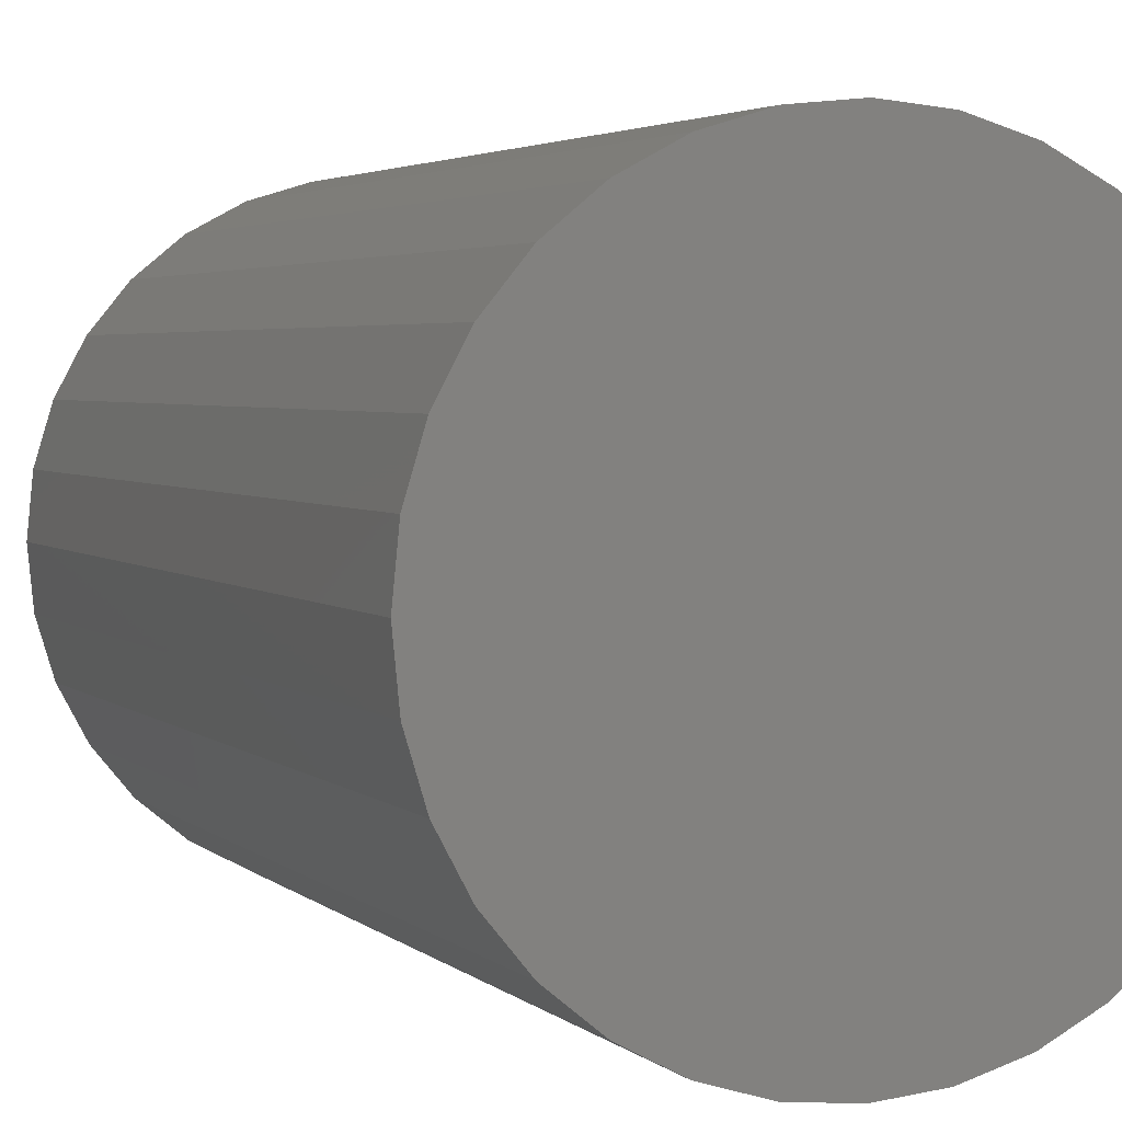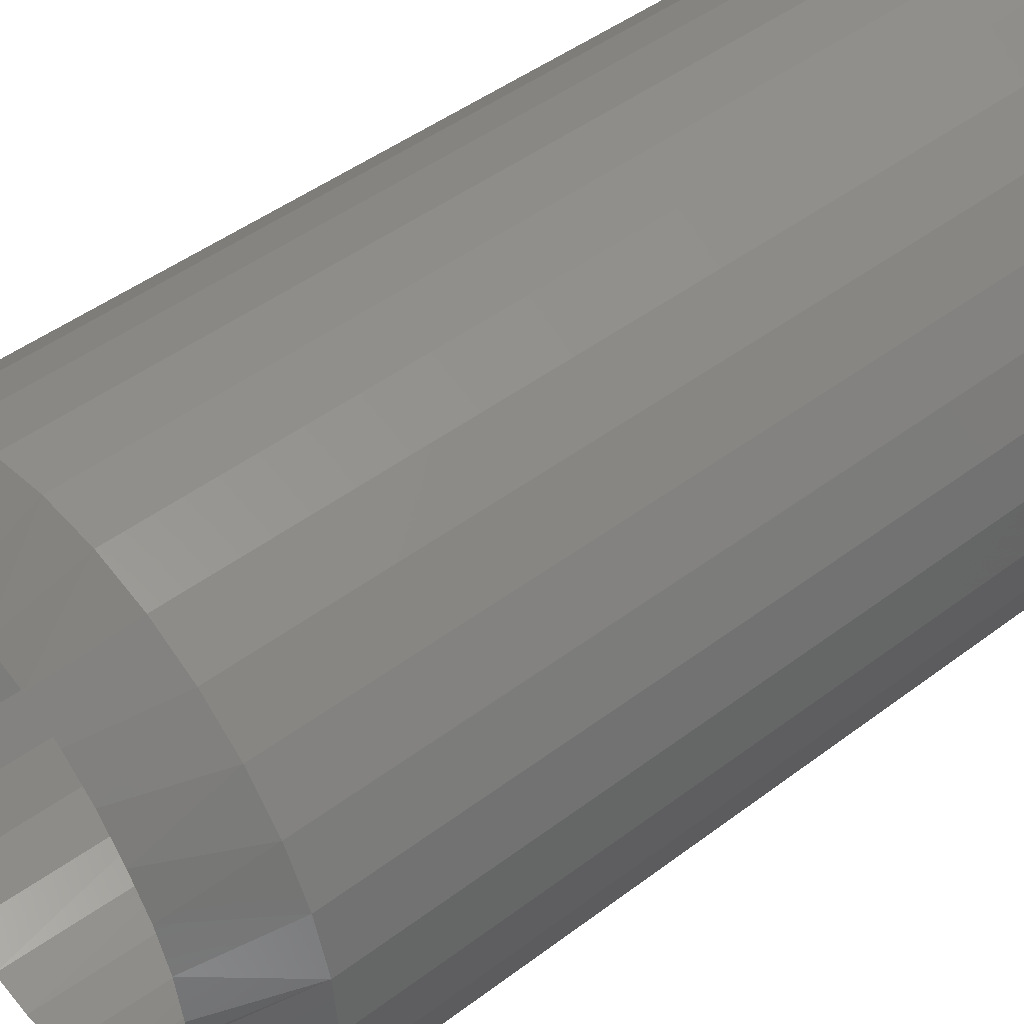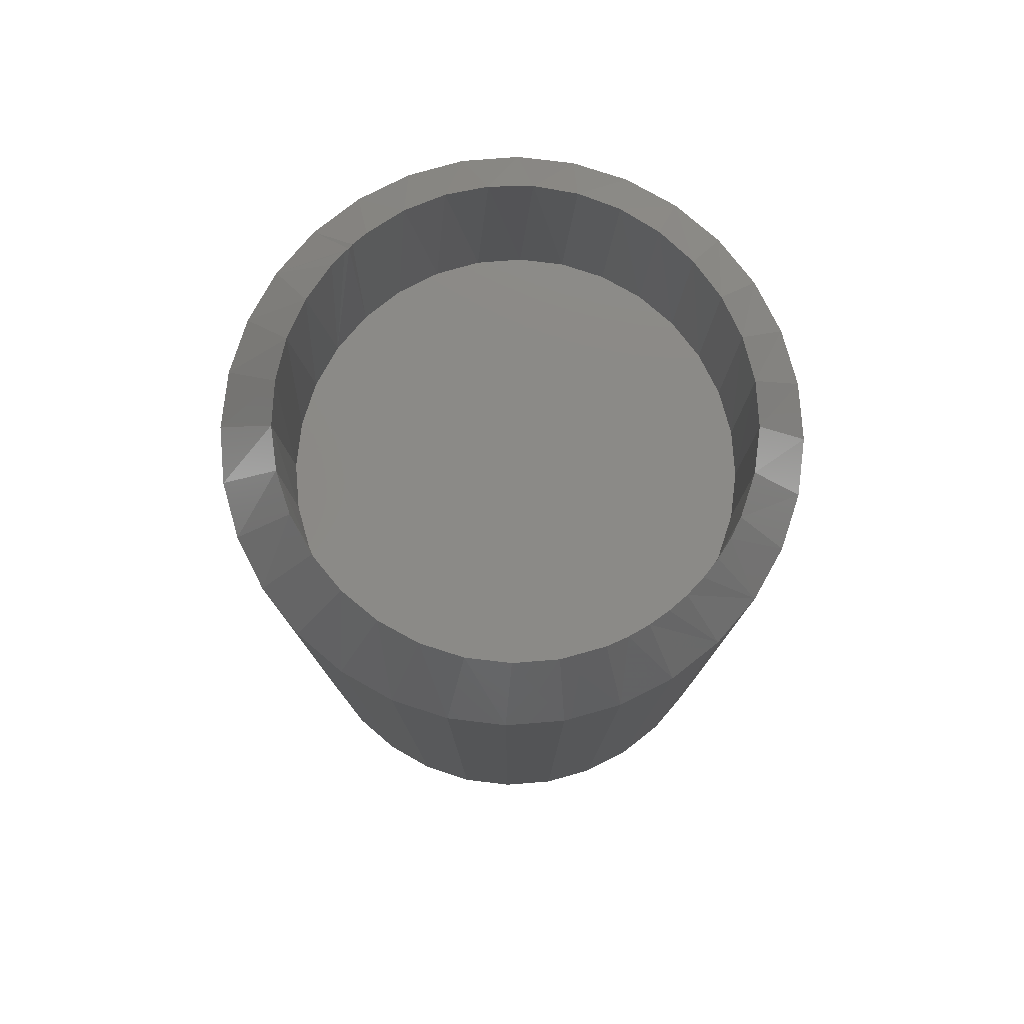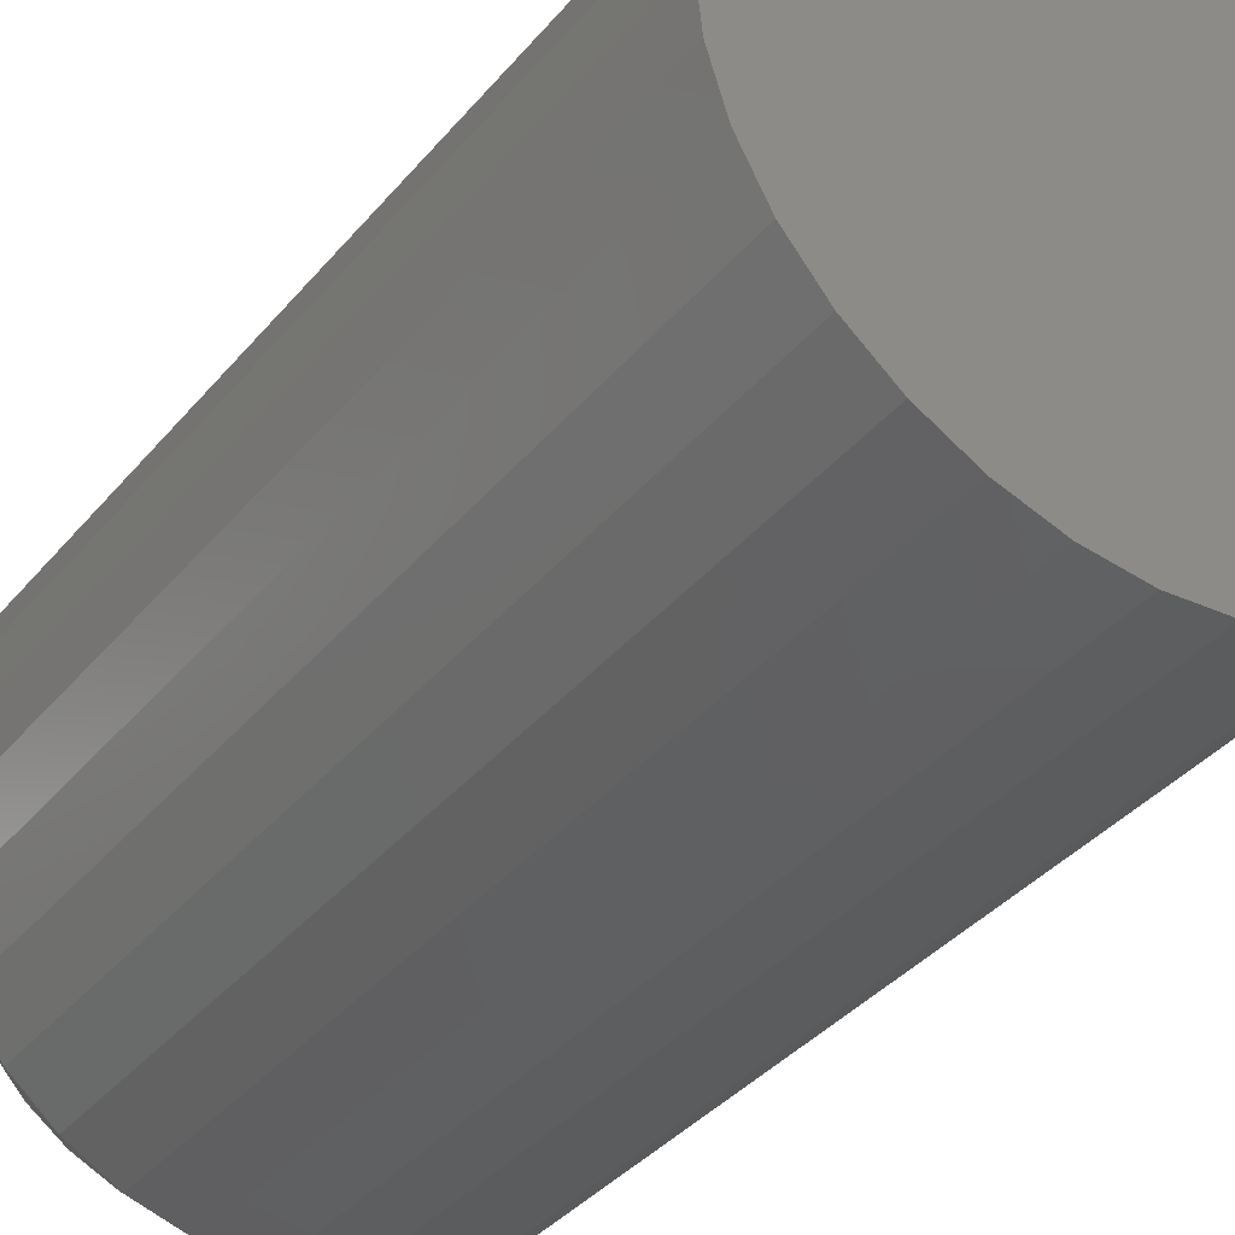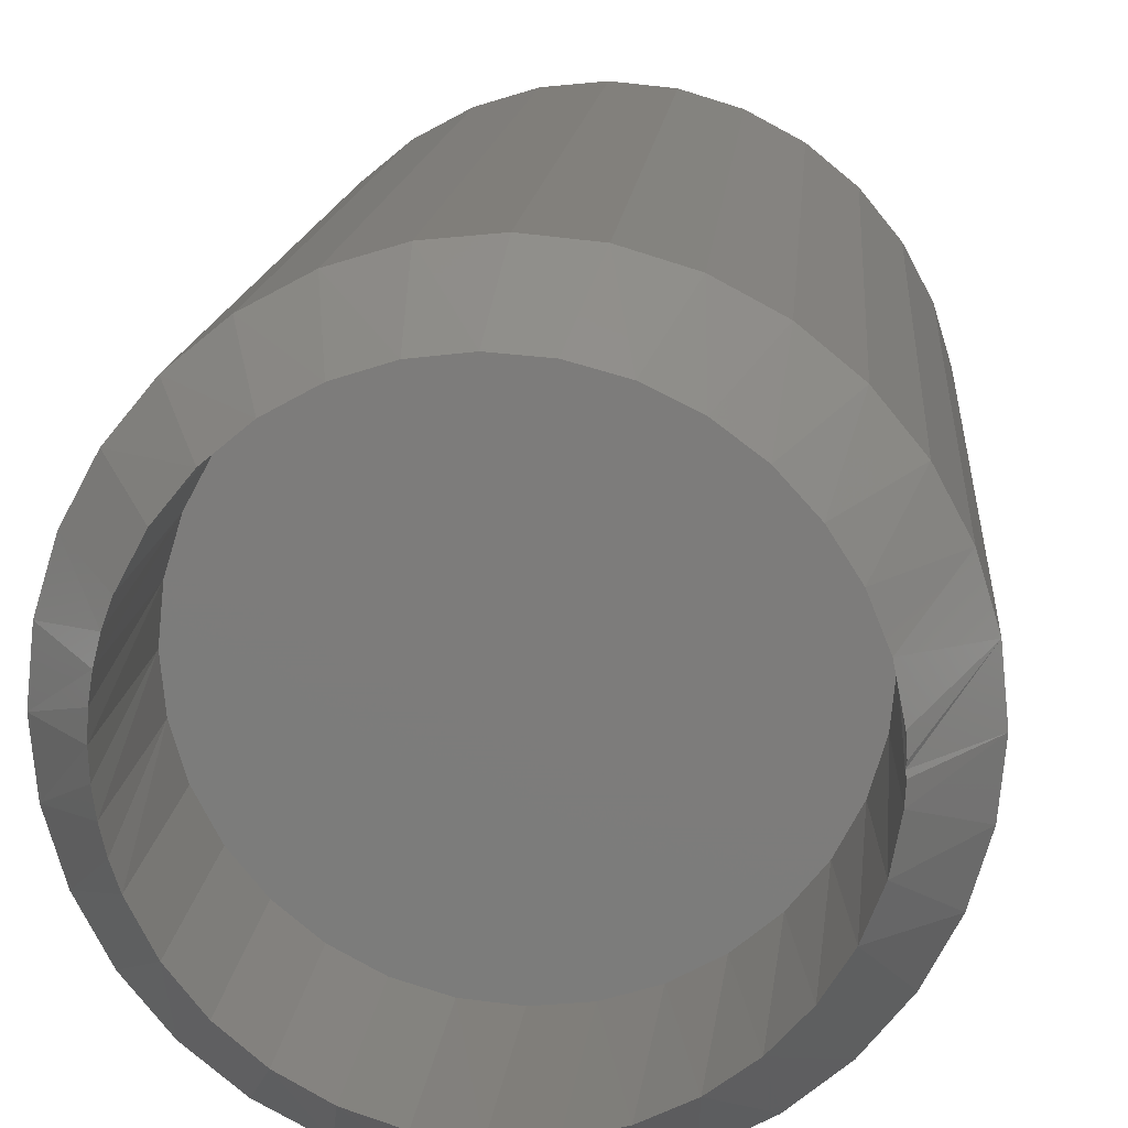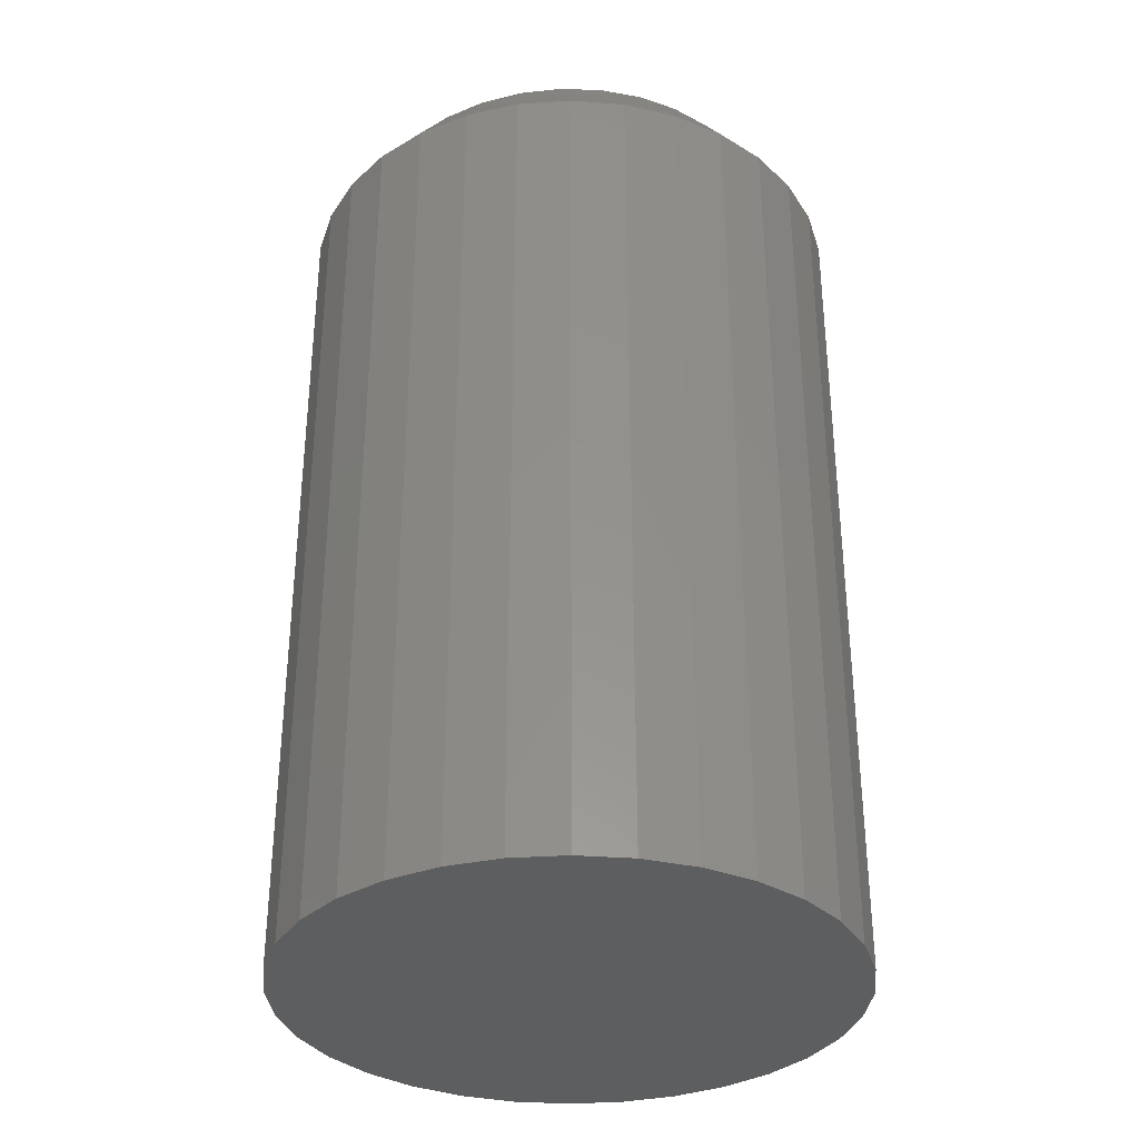
<metadata>
{"format":"stl","ext":"stl","renderer":"f3d","projection":"perspective","resolution":1024,"background":"white","views":[{"elev":3.2,"azim":158.5,"up":"+Y"},{"elev":46.1,"azim":49.1,"up":"+Y"},{"elev":78.8,"azim":-133.8,"up":"+Z"},{"elev":-37.9,"azim":145.0,"up":"+Y"},{"elev":13.4,"azim":4.3,"up":"+Y"},{"elev":-33.7,"azim":-0.3,"up":"+Z"}]}
</metadata>
<code>
# stl→obj: 136 verts, 268 faces
v -0.0676 0.1678 0.5703
v -0.06958 0.1669 0.743
v -0.09899 0.151 0.5703
v -0.03661 0.1775 0.7441
v -0.03353 0.1781 0.5703
v -0.002362 0.1815 0.7452
v 0.001891 0.1816 0.5703
v 0.03194 0.1791 0.7463
v 0.03732 0.1781 0.5703
v 0.06511 0.1702 0.7474
v 0.07138 0.1678 0.5703
v 0.09598 0.1553 0.7484
v 0.1028 0.151 0.5703
v 0.1235 0.1349 0.7492
v 0.1303 0.1284 0.5703
v 0.1696 0.06949 0.5703
v 0.1646 0.0816 0.75
v 0.1529 0.1009 0.5703
v 0.177 0.05065 0.75
v 0.1466 0.1097 0.75
v 0.18 0.03542 0.5703
v 0.1835 0 0.5703
v 0.1835 0 0.75
v 0.1843 0.003982 0.75
v 0.1835 0.01793 0.75
v -0.1762 0.03537 0.7397
v -0.1788 0.01778 0.7396
v -0.1762 0.03542 0.5703
v -0.1797 2.224e-17 0.7396
v -0.1797 2.224e-17 0.5703
v -0.1659 0.06944 0.74
v -0.1719 0.05268 0.7398
v -0.1659 0.06949 0.5703
v -0.1001 0.1502 0.7421
v -0.127 0.1279 0.7412
v -0.1265 0.1284 0.5703
v -0.1492 0.1006 0.7405
v -0.1491 0.1009 0.5703
v 0.18 -0.03542 0.5703
v 0.177 -0.05065 0.75
v 0.1835 -0.01793 0.75
v 0.1696 -0.06949 0.5703
v 0.1646 -0.0816 0.75
v 0.1529 -0.1009 0.5703
v 0.1235 -0.1349 0.7492
v 0.1303 -0.1284 0.5703
v 0.1028 -0.151 0.5703
v 0.09598 -0.1553 0.7484
v 0.07138 -0.1678 0.5703
v 0.06511 -0.1702 0.7474
v 0.03732 -0.1781 0.5703
v 0.03194 -0.1791 0.7463
v 0.001891 -0.1816 0.5703
v -0.002362 -0.1815 0.7452
v -0.03353 -0.1781 0.5703
v -0.03661 -0.1775 0.7441
v -0.0676 -0.1678 0.5703
v -0.06958 -0.1669 0.743
v -0.09899 -0.151 0.5703
v -0.1001 -0.1502 0.7421
v 0.1466 -0.1097 0.75
v 0.1843 -0.004119 0.75
v -0.1762 -0.03537 0.7397
v -0.1719 -0.05268 0.7398
v -0.1762 -0.03542 0.5703
v -0.1659 -0.06944 0.74
v -0.1659 -0.06949 0.5703
v -0.1492 -0.1006 0.7405
v -0.1491 -0.1009 0.5703
v -0.127 -0.1279 0.7412
v -0.1265 -0.1284 0.5703
v -0.1788 -0.01778 0.7396
v -0.2144 -0.0439 0.6875
v -0.2016 -0.0861 0.6875
v 0.09235 -0.2079 0.6875
v 0.1313 -0.1871 0.6875
v 0.05015 -0.2207 0.6875
v 0.1653 -0.1591 0.6875
v 0.1933 -0.125 0.6875
v 0.2141 -0.0861 0.6875
v 0.2269 -0.0439 0.6875
v 0.2313 -5.511e-17 0.6875
v -0.2188 2.274e-16 0.6875
v -0.1808 -0.125 0.6875
v -0.1528 -0.1591 0.6875
v -0.1188 -0.1871 0.6875
v -0.07985 -0.2079 0.6875
v -0.03765 -0.2207 0.6875
v 0.00625 -0.225 0.6875
v 0.2269 0.0439 0.6875
v 0.2141 0.0861 0.6875
v 0.1933 0.125 0.6875
v 0.1313 0.1871 0.6875
v 0.09235 0.2079 0.6875
v 0.1653 0.1591 0.6875
v 0.05015 0.2207 0.6875
v -0.2144 0.0439 0.6875
v -0.2016 0.0861 0.6875
v 0.00625 0.225 0.6875
v -0.03765 0.2207 0.6875
v -0.07985 0.2079 0.6875
v -0.1188 0.1871 0.6875
v -0.1808 0.125 0.6875
v -0.1528 0.1591 0.6875
v 0.2313 0 0
v 0.2269 -0.0439 0
v 0.2141 -0.0861 0
v 0.1933 -0.125 0
v 0.1653 -0.1591 0
v 0.1313 -0.1871 0
v 0.09235 -0.2079 0
v 0.05015 -0.2207 0
v 0.00625 -0.225 0
v -0.03765 -0.2207 0
v -0.07985 -0.2079 0
v -0.1188 -0.1871 0
v -0.1528 -0.1591 0
v -0.1808 -0.125 0
v -0.2016 -0.0861 0
v -0.2144 -0.0439 0
v -0.2188 2.755e-17 0
v -0.2144 0.0439 0
v -0.2016 0.0861 0
v -0.1808 0.125 0
v -0.1528 0.1591 0
v -0.1188 0.1871 0
v -0.07985 0.2079 0
v -0.03765 0.2207 0
v 0.00625 0.225 0
v 0.05015 0.2207 0
v 0.09235 0.2079 0
v 0.1313 0.1871 0
v 0.1653 0.1591 0
v 0.1933 0.125 0
v 0.2141 0.0861 0
v 0.2269 0.0439 0
f 1 2 3
f 4 2 1
f 5 4 1
f 6 4 5
f 7 6 5
f 8 6 7
f 9 8 7
f 10 8 9
f 11 10 9
f 12 10 11
f 13 12 11
f 14 12 13
f 15 14 13
f 16 17 18
f 19 17 16
f 20 14 15
f 20 15 18
f 20 18 17
f 21 22 23
f 21 23 24
f 21 24 25
f 21 25 19
f 21 19 16
f 26 27 28
f 28 27 29
f 28 29 30
f 31 32 33
f 33 32 26
f 33 26 28
f 2 34 3
f 3 34 35
f 3 35 36
f 36 35 37
f 36 37 38
f 38 37 31
f 38 31 33
f 39 40 41
f 40 39 42
f 42 43 40
f 43 42 44
f 45 46 47
f 47 48 45
f 48 47 49
f 49 50 48
f 50 49 51
f 51 52 50
f 52 51 53
f 53 54 52
f 54 53 55
f 55 56 54
f 56 55 57
f 57 58 56
f 58 57 59
f 59 60 58
f 61 43 44
f 61 44 46
f 61 46 45
f 23 22 62
f 62 22 39
f 62 39 41
f 63 64 65
f 65 64 66
f 65 66 67
f 67 66 68
f 67 68 69
f 69 68 70
f 69 70 71
f 71 70 60
f 71 60 59
f 29 72 30
f 30 72 63
f 30 63 65
f 73 74 64
f 63 73 64
f 75 76 48
f 50 75 48
f 50 77 75
f 52 77 50
f 76 78 45
f 48 76 45
f 79 80 43
f 40 80 81
f 43 80 40
f 23 62 82
f 61 45 78
f 61 78 79
f 61 79 43
f 41 40 81
f 41 81 82
f 41 82 62
f 63 72 73
f 73 72 29
f 73 29 83
f 64 74 66
f 66 74 84
f 66 84 68
f 68 84 85
f 68 85 70
f 70 85 86
f 70 86 60
f 60 86 87
f 60 87 58
f 58 87 88
f 58 88 56
f 56 88 89
f 56 89 54
f 54 89 77
f 54 77 52
f 82 90 23
f 90 24 23
f 24 90 25
f 90 19 25
f 90 91 19
f 17 91 92
f 19 91 17
f 93 94 12
f 14 93 12
f 14 95 93
f 10 94 96
f 12 94 10
f 32 97 26
f 32 98 97
f 20 17 92
f 20 92 95
f 20 95 14
f 83 29 27
f 83 27 26
f 83 26 97
f 10 96 8
f 8 96 99
f 8 99 6
f 6 99 100
f 6 100 4
f 4 100 101
f 4 101 2
f 2 101 102
f 2 102 34
f 32 31 98
f 98 31 37
f 98 37 103
f 103 37 35
f 103 35 104
f 104 35 34
f 104 34 102
f 5 9 7
f 9 5 1
f 9 1 11
f 49 55 51
f 51 55 53
f 11 1 13
f 13 1 3
f 13 3 15
f 15 3 36
f 15 36 18
f 18 36 38
f 18 38 16
f 16 38 33
f 16 33 21
f 21 33 28
f 21 28 22
f 22 28 30
f 22 30 39
f 39 30 65
f 39 65 42
f 42 65 67
f 42 67 44
f 44 67 69
f 44 69 46
f 46 69 71
f 46 71 47
f 47 71 59
f 47 59 49
f 49 59 57
f 49 57 55
f 105 82 106
f 106 82 81
f 106 81 107
f 107 81 80
f 107 80 108
f 108 80 79
f 108 79 109
f 109 79 78
f 109 78 110
f 110 78 76
f 110 76 111
f 111 76 75
f 111 75 112
f 112 75 77
f 112 77 113
f 113 77 89
f 113 89 114
f 114 89 88
f 114 88 115
f 115 88 87
f 115 87 116
f 116 87 86
f 116 86 117
f 117 86 85
f 117 85 118
f 118 85 84
f 118 84 119
f 119 84 74
f 119 74 120
f 120 74 73
f 120 73 121
f 121 73 83
f 121 83 122
f 122 83 97
f 122 97 123
f 123 97 98
f 123 98 124
f 124 98 103
f 124 103 125
f 125 103 104
f 125 104 126
f 126 104 102
f 126 102 127
f 127 102 101
f 127 101 128
f 128 101 100
f 128 100 129
f 129 100 99
f 129 99 130
f 130 99 96
f 130 96 131
f 131 96 94
f 131 94 132
f 132 94 93
f 132 93 133
f 133 93 95
f 133 95 134
f 134 95 92
f 134 92 135
f 135 92 91
f 135 91 136
f 136 91 90
f 136 90 105
f 105 90 82
f 129 130 128
f 127 128 130
f 131 127 130
f 112 114 111
f 113 114 112
f 114 115 111
f 111 115 116
f 111 116 110
f 110 116 117
f 110 117 109
f 109 117 118
f 109 118 108
f 108 118 119
f 108 119 107
f 107 119 120
f 107 120 106
f 106 120 121
f 106 121 105
f 105 121 122
f 105 122 136
f 136 122 123
f 136 123 135
f 135 123 124
f 135 124 134
f 134 124 125
f 134 125 133
f 133 125 126
f 133 126 132
f 132 126 127
f 132 127 131

</code>
